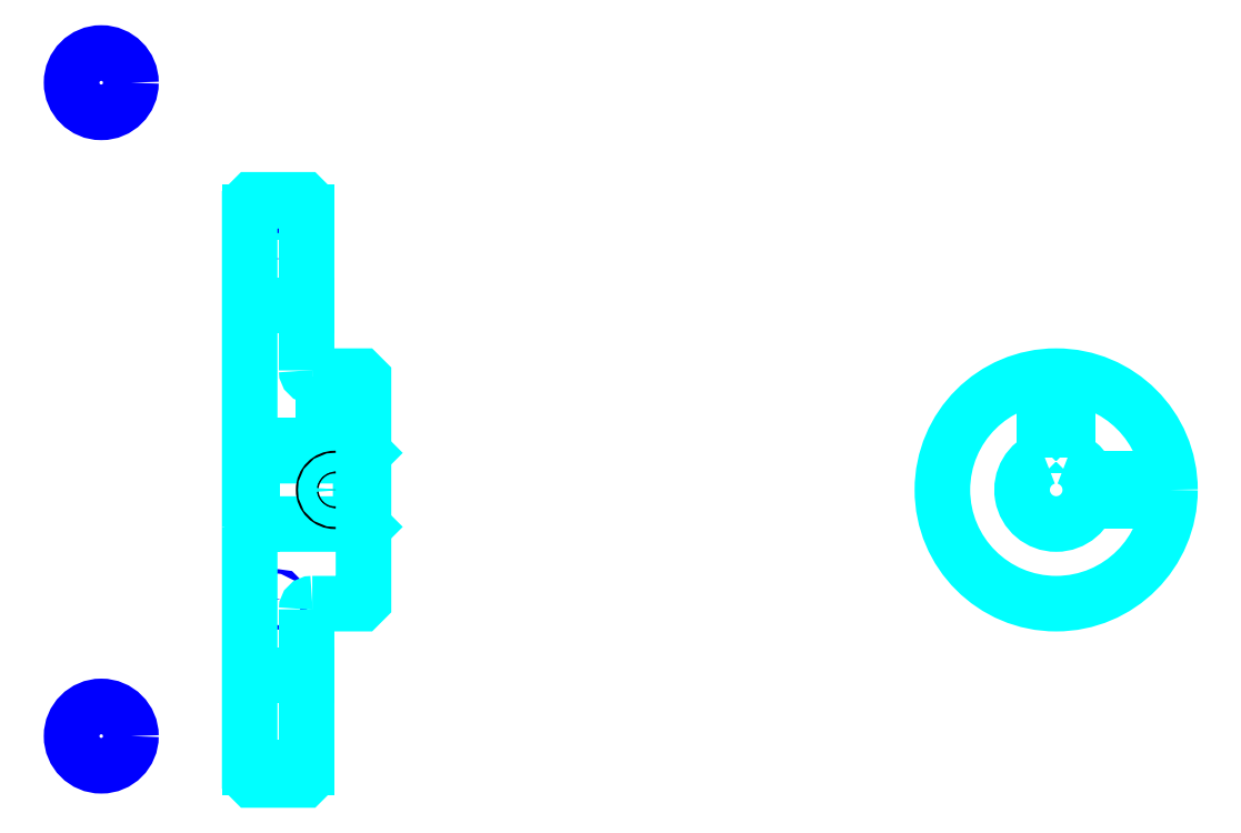
<metadata>
{"format":"dxf","ext":"dxf","renderer":"ezdxf+matplotlib","layout":"modelspace","background":"white","min_lineweight":24,"dpi":150}
</metadata>
<code>
0
SECTION
2
ENTITIES
0
LINE
8
0
10
105.7
20
155.1
30
0
11
115.7
21
155.1
31
0
0
LINE
8
0
10
105.7
20
57.55
30
0
11
115.7
21
57.55
31
0
0
LINE
8
0
10
125.2
20
100.3
30
0
11
125.7
21
99.8
31
0
0
LINE
8
0
10
125.2
20
112.3
30
0
11
125.7
21
112.8
31
0
0
LINE
8
0
10
106.2
20
112.3
30
0
11
106.2
21
100.3
31
0
0
POLYLINE
8
0
66
1
10
0
20
0
30
0
70
2
0
VERTEX
8
0
10
105.7
20
99.8
30
0
70
0
0
VERTEX
8
0
10
106.2
20
100.3
30
0
70
0
0
VERTEX
8
0
10
125.2
20
100.3
30
0
70
0
0
VERTEX
8
0
10
125.2
20
112.3
30
0
70
0
0
VERTEX
8
0
10
106.2
20
112.3
30
0
70
0
0
VERTEX
8
0
10
105.7
20
112.8
30
0
70
0
0
SEQEND
8
0
0
CIRCLE
8
0
10
110.7
20
146.9
30
0
40
0.3913
0
CIRCLE
8
0
10
79.57
20
177.9
30
0
40
5.217
0
CIRCLE
8
0
10
110.7
20
87.05
30
0
40
0.3913
0
CIRCLE
8
0
10
79.57
20
63.02
30
0
40
5.217
0
LINE
8
0
10
105.7
20
73.8
30
0
11
115.7
21
73.8
31
0
0
LINE
8
0
10
105.7
20
138.8
30
0
11
115.7
21
138.8
31
0
0
ARC
8
0
10
116.7
20
127.3
30
0
40
1
50
180
51
270
0
ARC
8
0
10
116.7
20
85.3
30
0
40
1
50
90
51
180
0
ARC
8
0
10
247.4
20
106.3
30
0
40
6
50
109.5
51
70.53
0
POLYLINE
8
0
66
1
10
0
20
0
30
0
70
2
0
VERTEX
8
0
10
249.4
20
112
30
0
70
0
0
VERTEX
8
0
10
249.4
20
114.1
30
0
70
0
0
VERTEX
8
0
10
245.4
20
114.1
30
0
70
0
0
VERTEX
8
0
10
245.4
20
112
30
0
70
0
0
SEQEND
8
0
0
LINE
8
0
10
105.7
20
114.1
30
0
11
125.7
21
114.1
31
0
0
POLYLINE
8
0
66
1
10
0
20
0
30
0
70
2
0
VERTEX
8
0
10
122.7
20
126.3
30
0
70
0
0
VERTEX
8
0
10
122.7
20
114.1
30
0
70
0
0
SEQEND
8
0
0
POLYLINE
8
0
66
1
10
0
20
0
30
0
70
2
0
VERTEX
8
0
10
118.7
20
126.3
30
0
70
0
0
VERTEX
8
0
10
118.7
20
114.1
30
0
70
0
0
SEQEND
8
0
0
POLYLINE
8
0
66
1
10
0
20
0
30
0
70
2
0
VERTEX
8
0
10
122.3
20
126.3
30
0
70
0
0
VERTEX
8
0
10
122.3
20
114.1
30
0
70
0
0
SEQEND
8
0
0
POLYLINE
8
0
66
1
10
0
20
0
30
0
70
2
0
VERTEX
8
0
10
119
20
126.3
30
0
70
0
0
VERTEX
8
0
10
119
20
114.1
30
0
70
0
0
SEQEND
8
0
0
POLYLINE
8
0
66
1
10
0
20
0
30
0
70
2
0
VERTEX
8
0
10
245.4
20
112
30
0
70
0
0
VERTEX
8
0
10
245.4
20
126.2
30
0
70
0
0
SEQEND
8
0
0
POLYLINE
8
0
66
1
10
0
20
0
30
0
70
2
0
VERTEX
8
0
10
249.4
20
112
30
0
70
0
0
VERTEX
8
0
10
249.4
20
126.2
30
0
70
0
0
SEQEND
8
0
0
POLYLINE
8
0
66
1
10
0
20
0
30
0
70
2
0
VERTEX
8
0
10
245.8
20
114.1
30
0
70
0
0
VERTEX
8
0
10
245.8
20
126.2
30
0
70
0
0
SEQEND
8
0
0
POLYLINE
8
0
66
1
10
0
20
0
30
0
70
2
0
VERTEX
8
0
10
249
20
114.1
30
0
70
0
0
VERTEX
8
0
10
249
20
126.2
30
0
70
0
0
SEQEND
8
0
0
CIRCLE
8
0
10
120.7
20
106.3
30
0
40
2
0
CIRCLE
8
0
10
120.7
20
106.3
30
0
40
1.62
0
POLYLINE
8
0
66
1
10
0
20
0
30
0
70
2
0
VERTEX
8
0
10
253
20
108.3
30
0
70
0
0
VERTEX
8
0
10
267.3
20
108.3
30
0
70
0
0
SEQEND
8
0
0
POLYLINE
8
0
66
1
10
0
20
0
30
0
70
2
0
VERTEX
8
0
10
253
20
104.3
30
0
70
0
0
VERTEX
8
0
10
267.3
20
104.3
30
0
70
0
0
SEQEND
8
0
0
POLYLINE
8
0
66
1
10
0
20
0
30
0
70
2
0
VERTEX
8
0
10
253.2
20
107.9
30
0
70
0
0
VERTEX
8
0
10
267.3
20
107.9
30
0
70
0
0
SEQEND
8
0
0
POLYLINE
8
0
66
1
10
0
20
0
30
0
70
2
0
VERTEX
8
0
10
253.2
20
104.7
30
0
70
0
0
VERTEX
8
0
10
267.3
20
104.7
30
0
70
0
0
SEQEND
8
0
0
POLYLINE
8
0
66
1
10
0
20
0
30
0
70
2
0
VERTEX
8
0
10
105.7
20
99.8
30
0
70
0
0
VERTEX
8
0
10
105.7
20
55.8
30
0
70
0
0
VERTEX
8
0
10
106.2
20
55.3
30
0
70
0
0
VERTEX
8
0
10
115.2
20
55.3
30
0
70
0
0
VERTEX
8
0
10
115.7
20
55.8
30
0
70
0
0
VERTEX
8
0
10
115.7
20
85.3
30
0
70
0
0
SEQEND
8
0
0
POLYLINE
8
0
66
1
10
0
20
0
30
0
70
2
0
VERTEX
8
0
10
116.7
20
86.3
30
0
70
0
0
VERTEX
8
0
10
125.2
20
86.3
30
0
70
0
0
VERTEX
8
0
10
125.7
20
86.8
30
0
70
0
0
VERTEX
8
0
10
125.7
20
125.8
30
0
70
0
0
VERTEX
8
0
10
125.2
20
126.3
30
0
70
0
0
VERTEX
8
0
10
116.7
20
126.3
30
0
70
0
0
SEQEND
8
0
0
POLYLINE
8
0
66
1
10
0
20
0
30
0
70
2
0
VERTEX
8
0
10
115.7
20
127.3
30
0
70
0
0
VERTEX
8
0
10
115.7
20
156.8
30
0
70
0
0
VERTEX
8
0
10
115.2
20
157.3
30
0
70
0
0
VERTEX
8
0
10
106.2
20
157.3
30
0
70
0
0
VERTEX
8
0
10
105.7
20
156.8
30
0
70
0
0
VERTEX
8
0
10
105.7
20
99.8
30
0
70
0
0
SEQEND
8
0
0
CIRCLE
8
0
10
247.4
20
106.3
30
0
40
20
0
ENDSEC
0
EOF

</code>
